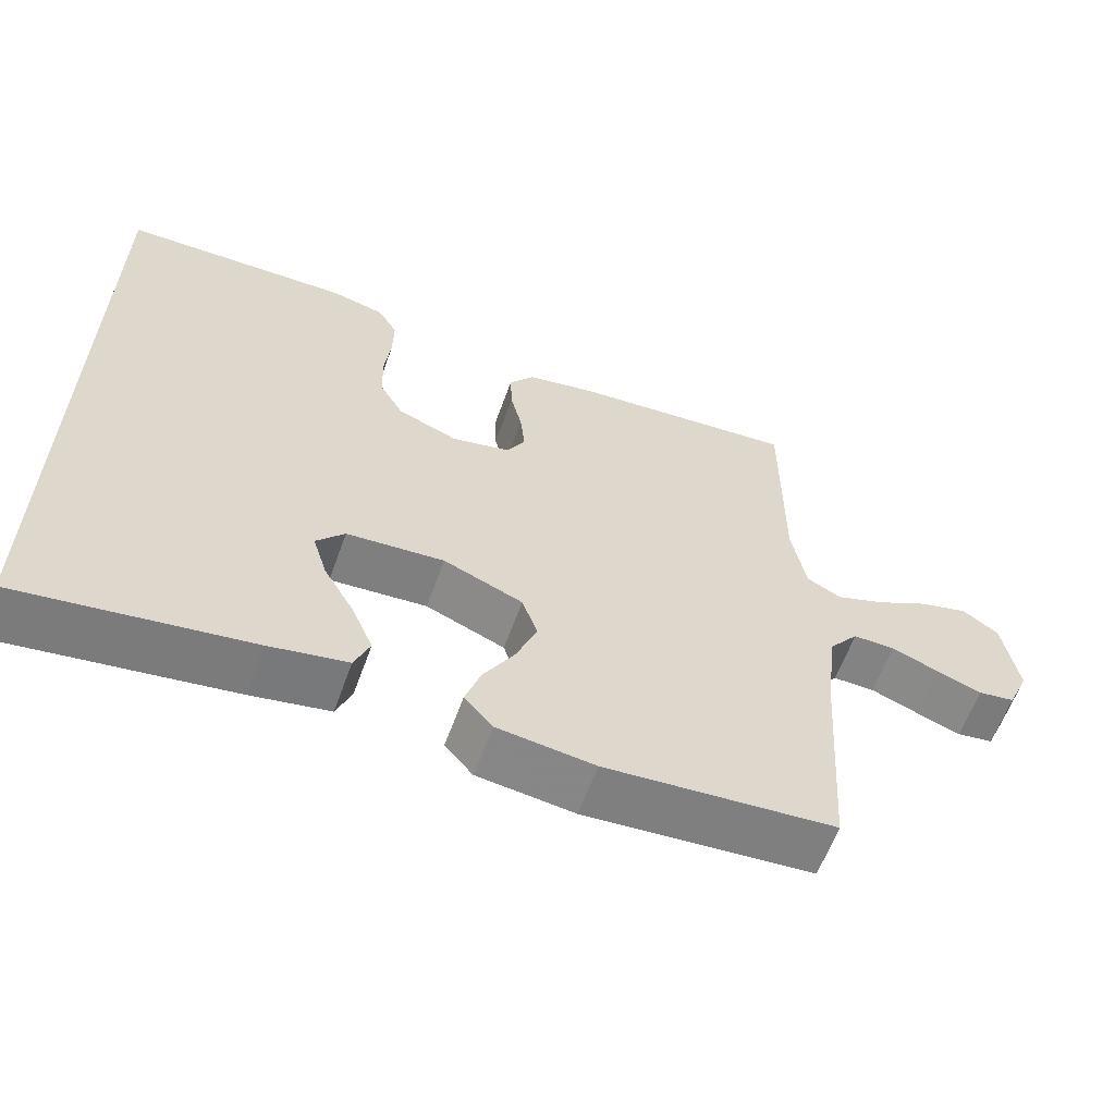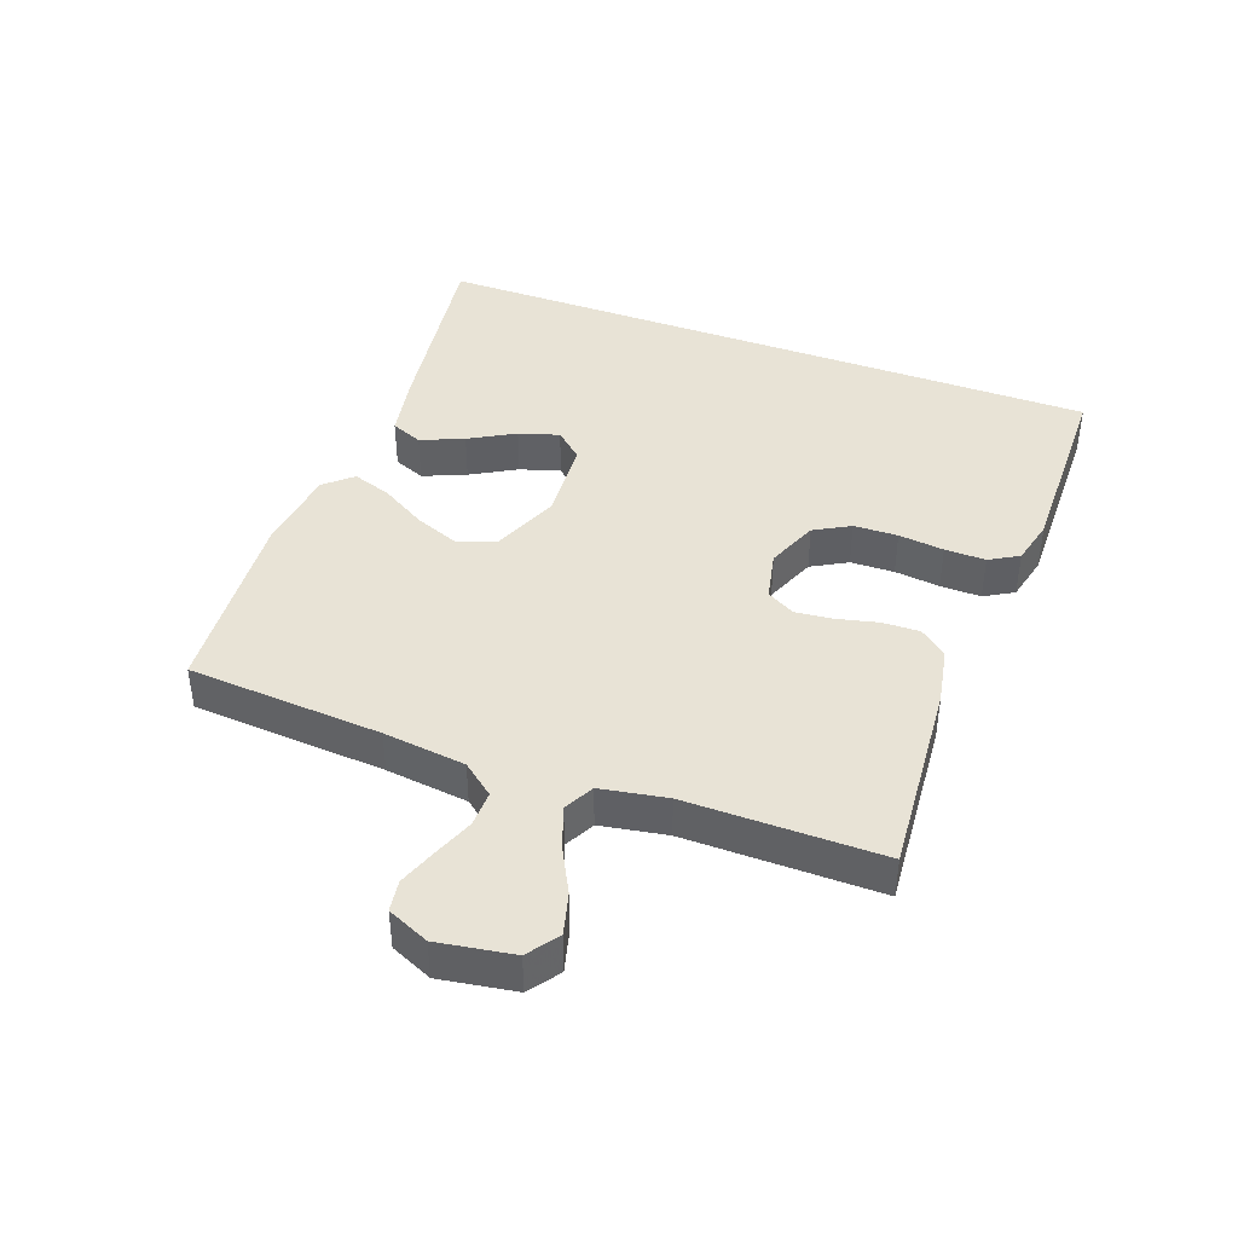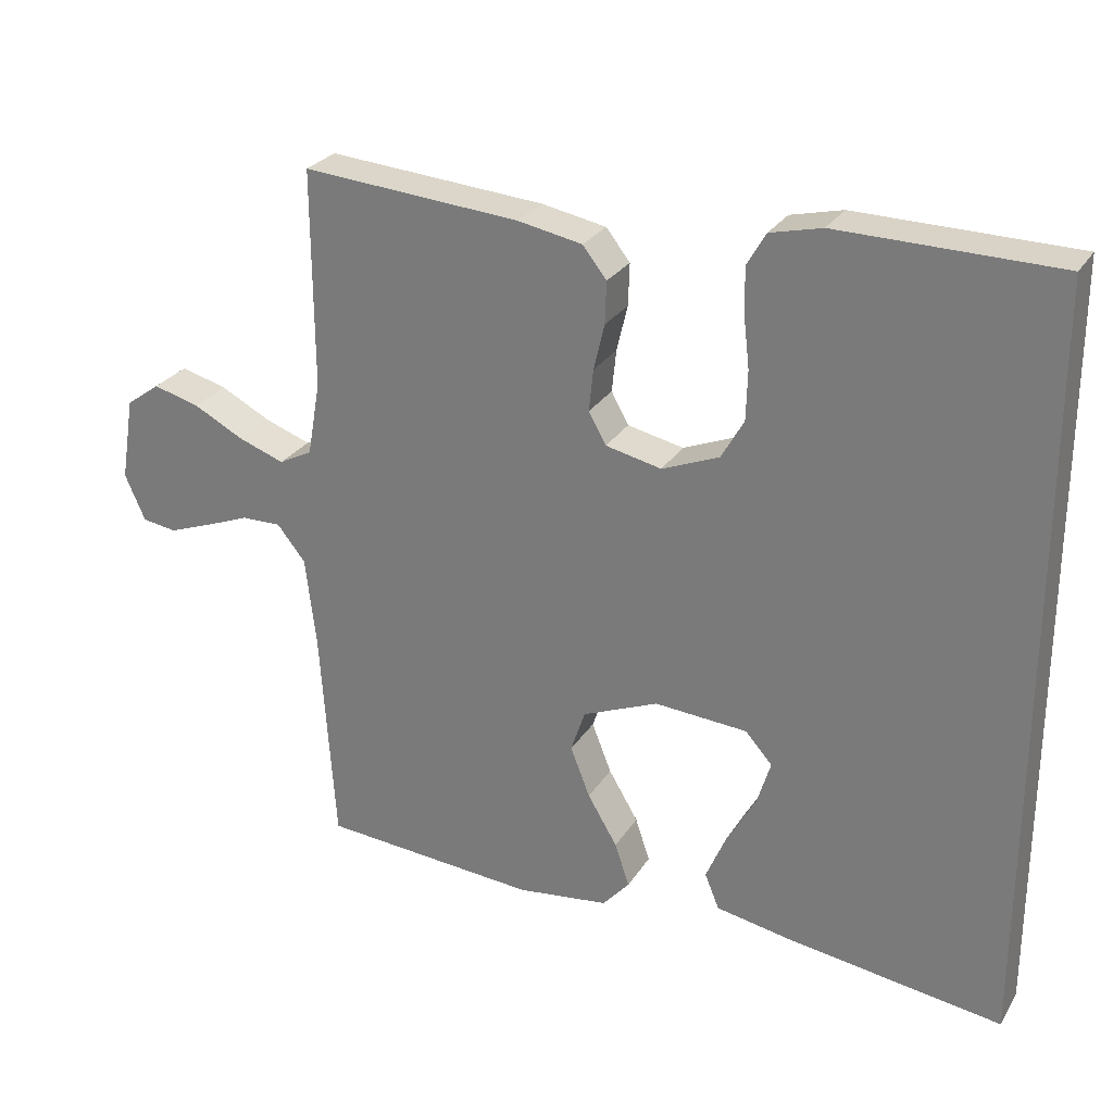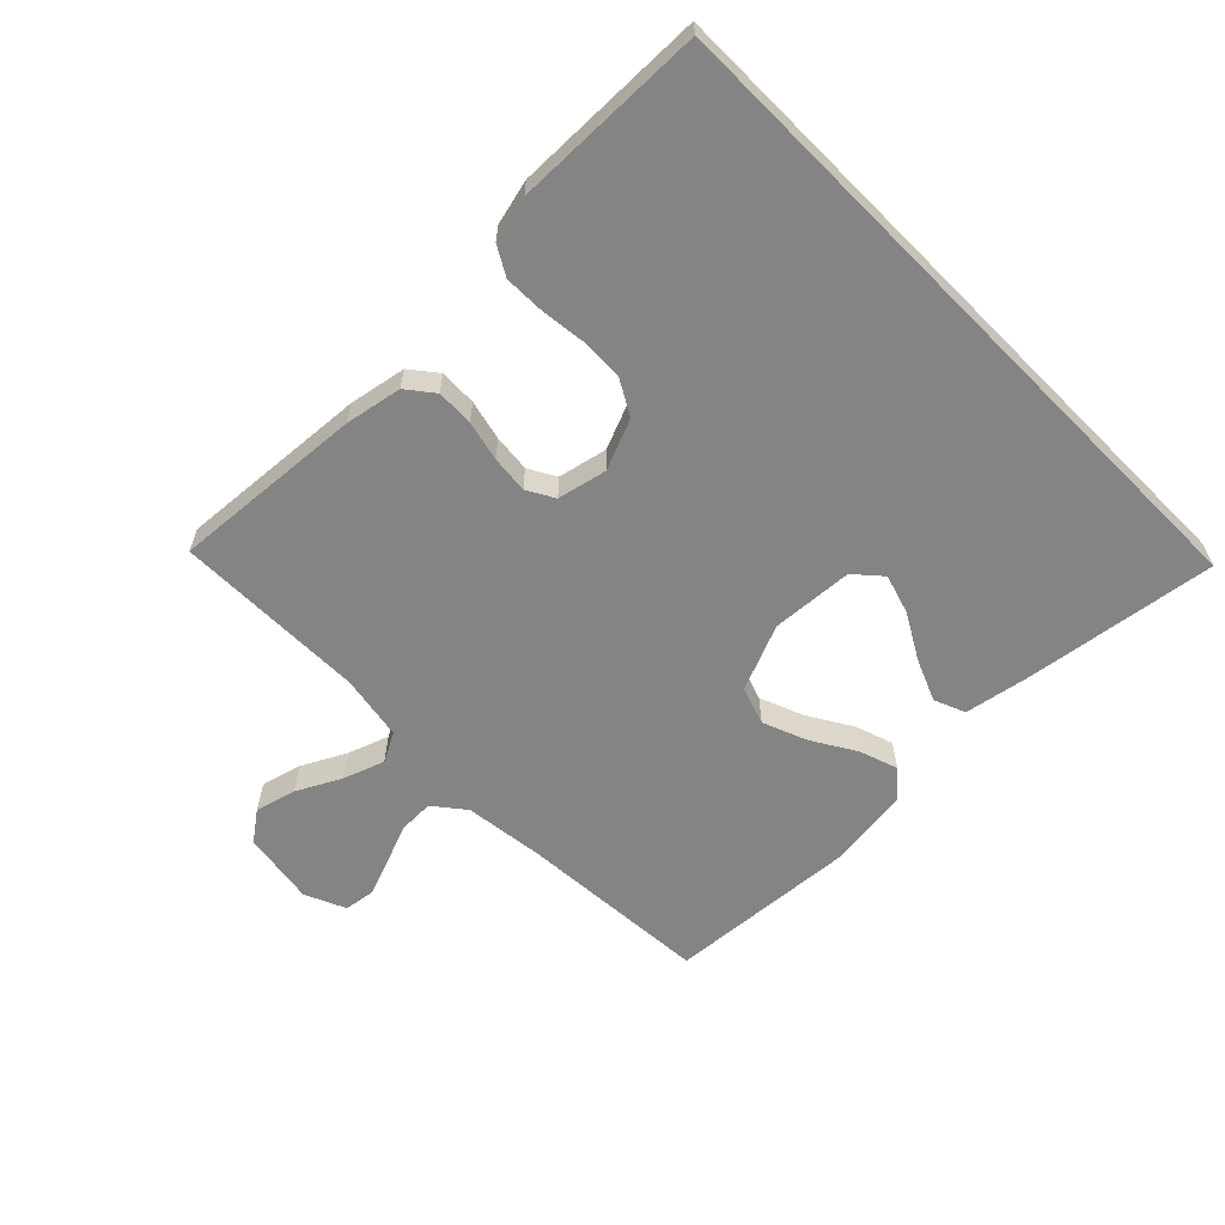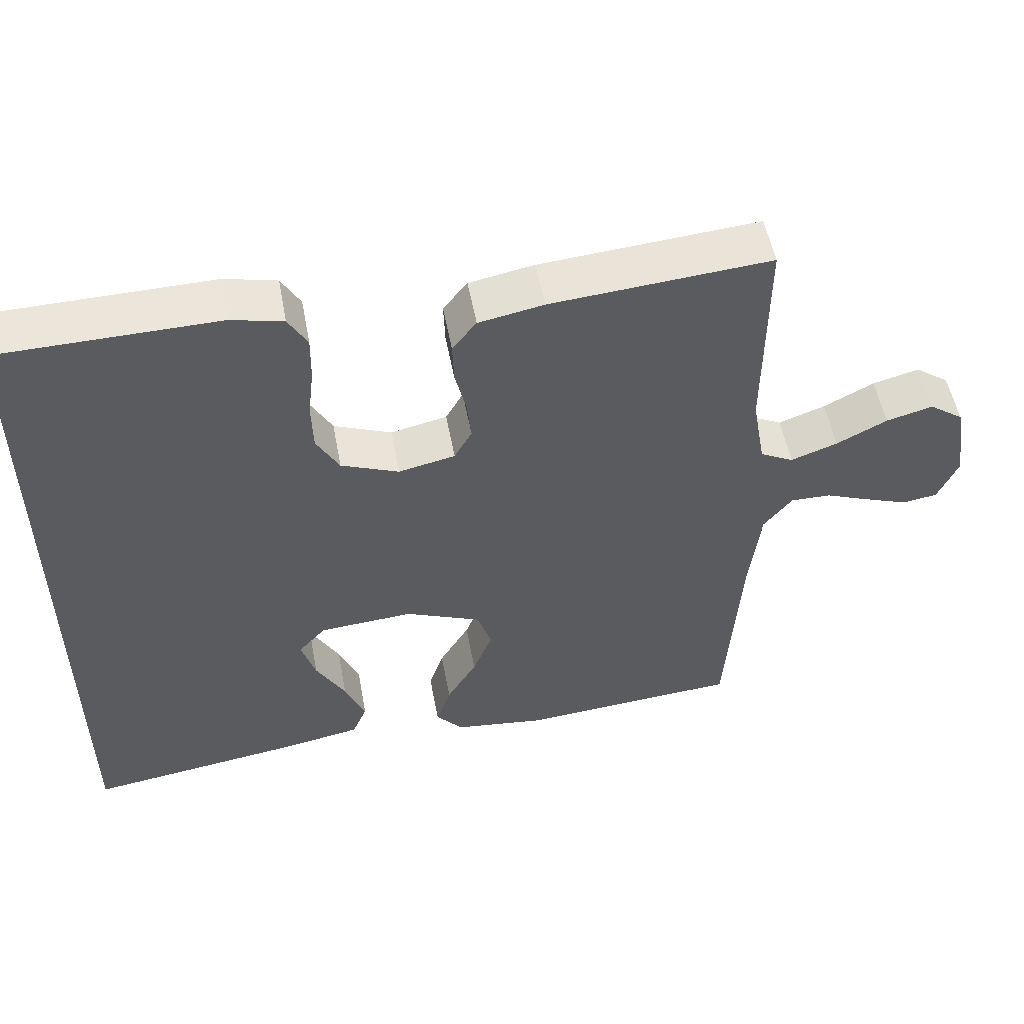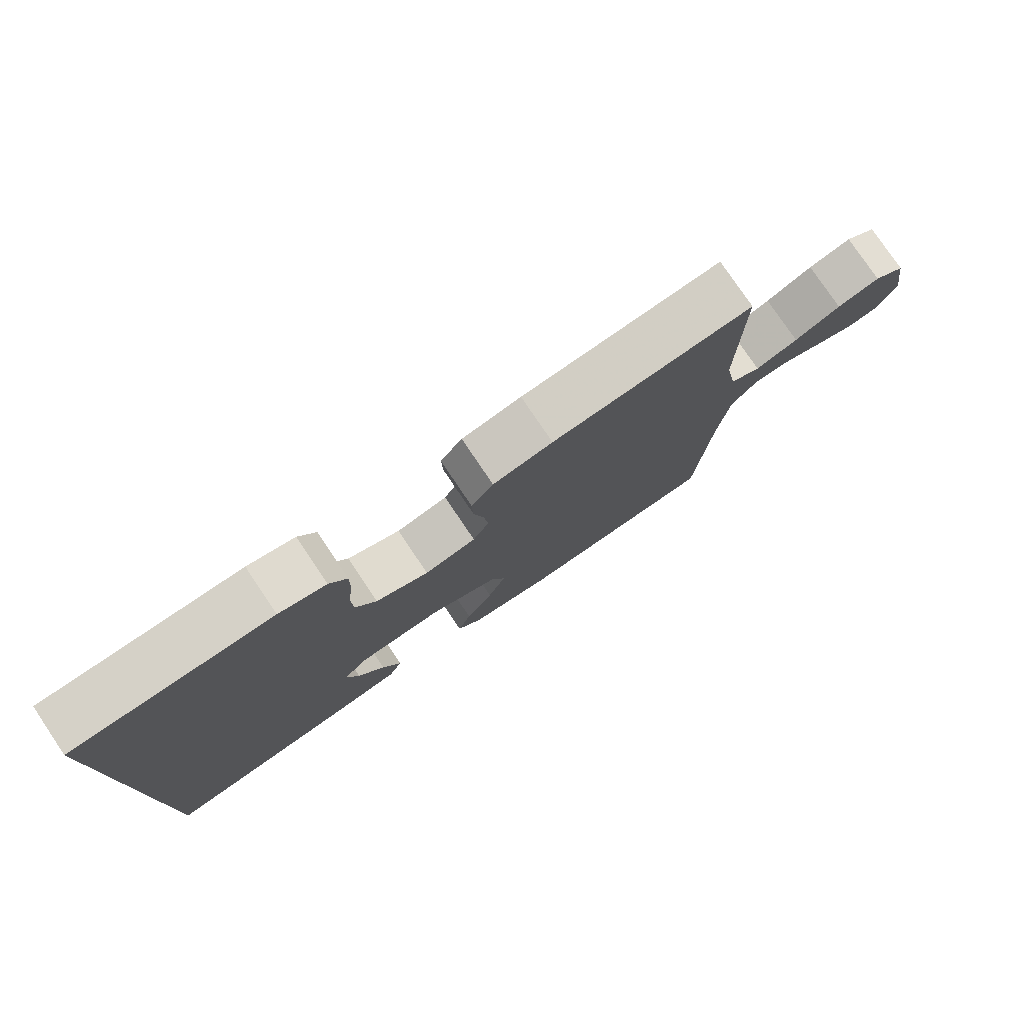
<metadata>
{"format":"obj","ext":"obj","renderer":"f3d","projection":"perspective","resolution":1024,"background":"white","views":[{"elev":-60.9,"azim":160.2,"up":"+Z"},{"elev":41.9,"azim":-69.7,"up":"+Y"},{"elev":27.2,"azim":25.6,"up":"+Z"},{"elev":-61.4,"azim":44.8,"up":"+Y"},{"elev":53.0,"azim":169.5,"up":"+Z"},{"elev":78.5,"azim":146.0,"up":"+Z"}]}
</metadata>
<code>
v 0.5 0.07 -0.525
v 0.2 0.07 -0.482
v 0.098 0.07 -0.463
v 0.078 0.07 -0.414
v 0.106 0.07 -0.348
v 0.146 0.07 -0.278
v 0.165 0.07 -0.216
v 0.128 0.07 -0.174
v 0 0.07 -0.165
v -0.104 0.07 -0.208
v -0.124 0.07 -0.267
v -0.097 0.07 -0.336
v -0.056 0.07 -0.405
v -0.036 0.07 -0.465
v -0.073 0.07 -0.507
v -0.2 0.07 -0.523
v -0.5 0.07 -0.5
v -0.52 0.07 -0.2
v -0.535 0.07 -0.073
v -0.574 0.07 -0.024
v -0.629 0.07 -0.025
v -0.69 0.07 -0.049
v -0.75 0.07 -0.071
v -0.798 0.07 -0.064
v -0.826 0.07 0
v -0.807 0.07 0.116
v -0.76 0.07 0.15
v -0.696 0.07 0.133
v -0.627 0.07 0.097
v -0.563 0.07 0.074
v -0.517 0.07 0.098
v -0.499 0.07 0.2
v -0.5 0.07 0.5
v -0.2 0.07 0.476
v -0.111 0.07 0.459
v -0.078 0.07 0.417
v -0.08 0.07 0.359
v -0.095 0.07 0.296
v -0.101 0.07 0.238
v -0.077 0.07 0.195
v 0 0.07 0.178
v 0.079 0.07 0.21
v 0.11 0.07 0.265
v 0.112 0.07 0.333
v 0.104 0.07 0.403
v 0.103 0.07 0.466
v 0.129 0.07 0.511
v 0.2 0.07 0.528
v 0.5 0.07 0.523
v 0.5 0 -0.525
v 0.2 0 -0.482
v 0.098 0 -0.463
v 0.078 0 -0.414
v 0.106 0 -0.348
v 0.146 0 -0.278
v 0.165 0 -0.216
v 0.128 0 -0.174
v 0 0 -0.165
v -0.104 0 -0.208
v -0.124 0 -0.267
v -0.097 0 -0.336
v -0.056 0 -0.405
v -0.036 0 -0.465
v -0.073 0 -0.507
v -0.2 0 -0.523
v -0.5 0 -0.5
v -0.52 0 -0.2
v -0.535 0 -0.073
v -0.574 0 -0.024
v -0.629 0 -0.025
v -0.69 0 -0.049
v -0.75 0 -0.071
v -0.798 0 -0.064
v -0.826 0 0
v -0.807 0 0.116
v -0.76 0 0.15
v -0.696 0 0.133
v -0.627 0 0.097
v -0.563 0 0.074
v -0.517 0 0.098
v -0.499 0 0.2
v -0.5 0 0.5
v -0.2 0 0.476
v -0.111 0 0.459
v -0.078 0 0.417
v -0.08 0 0.359
v -0.095 0 0.296
v -0.101 0 0.238
v -0.077 0 0.195
v 0 0 0.178
v 0.079 0 0.21
v 0.11 0 0.265
v 0.112 0 0.333
v 0.104 0 0.403
v 0.103 0 0.466
v 0.129 0 0.511
v 0.2 0 0.528
v 0.5 0 0.523
f 48 49 1
f 47 48 1
f 46 47 1
f 45 46 1
f 44 45 1
f 43 44 1 2
f 36 37 38
f 35 36 38
f 34 35 38
f 33 34 38
f 32 33 38
f 31 32 38 39
f 30 31 39 40
f 27 28 29
f 26 27 29
f 25 26 29
f 24 25 29
f 23 24 29
f 22 23 29
f 21 22 29
f 20 21 29 30
f 30 40 41
f 20 30 41
f 19 20 41
f 16 17 18
f 15 16 18
f 14 15 18
f 13 14 18
f 12 13 18
f 11 12 18 19
f 4 5 6
f 3 4 6
f 2 3 6
f 2 6 7
f 43 2 7
f 42 43 7 8
f 41 42 8 9
f 10 11 19 41
f 9 10 41
f 50 98 97
f 50 97 96
f 50 96 95
f 50 95 94
f 50 94 93
f 51 50 93 92
f 87 86 85
f 87 85 84
f 87 84 83
f 87 83 82
f 87 82 81
f 88 87 81 80
f 89 88 80 79
f 78 77 76
f 78 76 75
f 78 75 74
f 78 74 73
f 78 73 72
f 78 72 71
f 78 71 70
f 79 78 70 69
f 90 89 79
f 90 79 69
f 90 69 68
f 67 66 65
f 67 65 64
f 67 64 63
f 67 63 62
f 67 62 61
f 68 67 61 60
f 55 54 53
f 55 53 52
f 55 52 51
f 56 55 51
f 56 51 92
f 57 56 92 91
f 58 57 91 90
f 90 68 60 59
f 90 59 58
f 1 50 51 2
f 2 51 52 3
f 3 52 53 4
f 4 53 54 5
f 5 54 55 6
f 6 55 56 7
f 7 56 57 8
f 8 57 58 9
f 9 58 59 10
f 10 59 60 11
f 11 60 61 12
f 12 61 62 13
f 13 62 63 14
f 14 63 64 15
f 15 64 65 16
f 16 65 66 17
f 17 66 67 18
f 18 67 68 19
f 19 68 69 20
f 20 69 70 21
f 21 70 71 22
f 22 71 72 23
f 23 72 73 24
f 24 73 74 25
f 25 74 75 26
f 26 75 76 27
f 27 76 77 28
f 28 77 78 29
f 29 78 79 30
f 30 79 80 31
f 31 80 81 32
f 32 81 82 33
f 33 82 83 34
f 34 83 84 35
f 35 84 85 36
f 36 85 86 37
f 37 86 87 38
f 38 87 88 39
f 39 88 89 40
f 40 89 90 41
f 41 90 91 42
f 42 91 92 43
f 43 92 93 44
f 44 93 94 45
f 45 94 95 46
f 46 95 96 47
f 47 96 97 48
f 48 97 98 49
f 49 98 50 1

</code>
